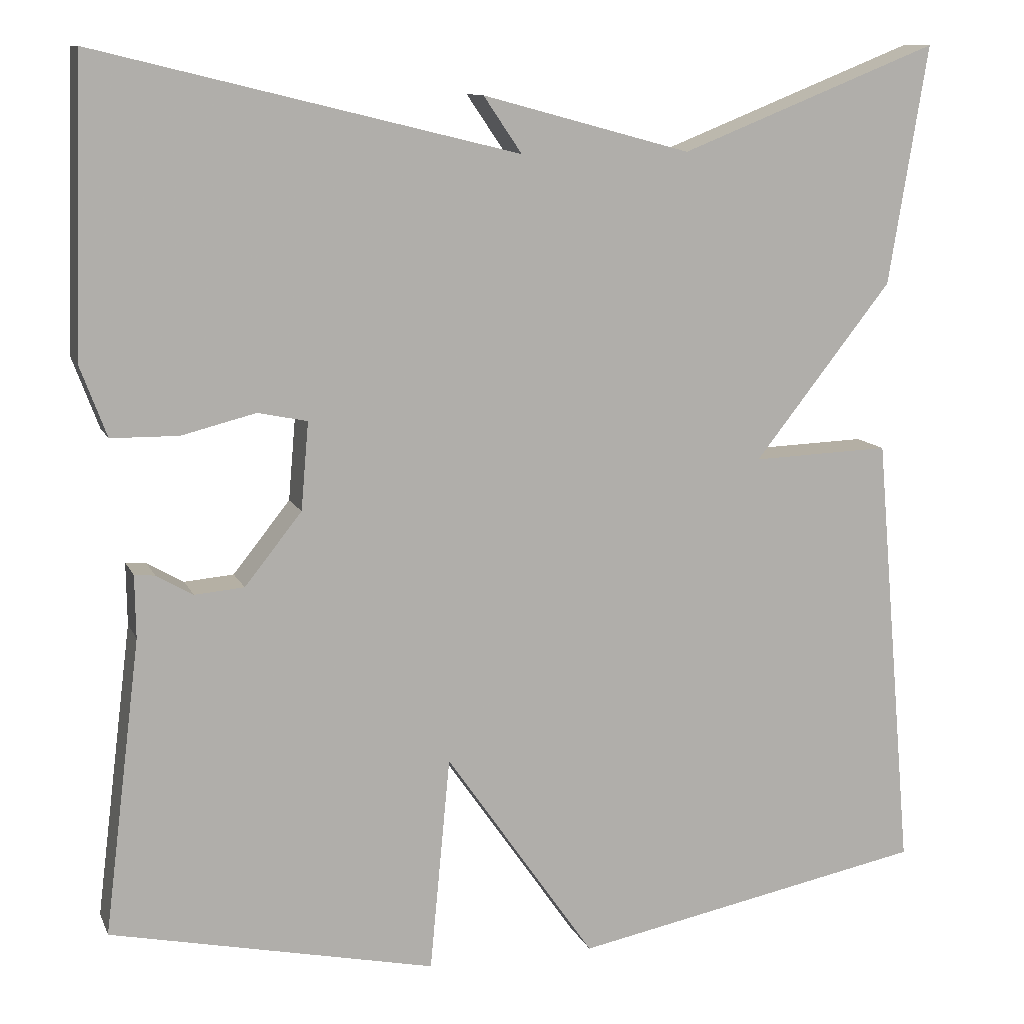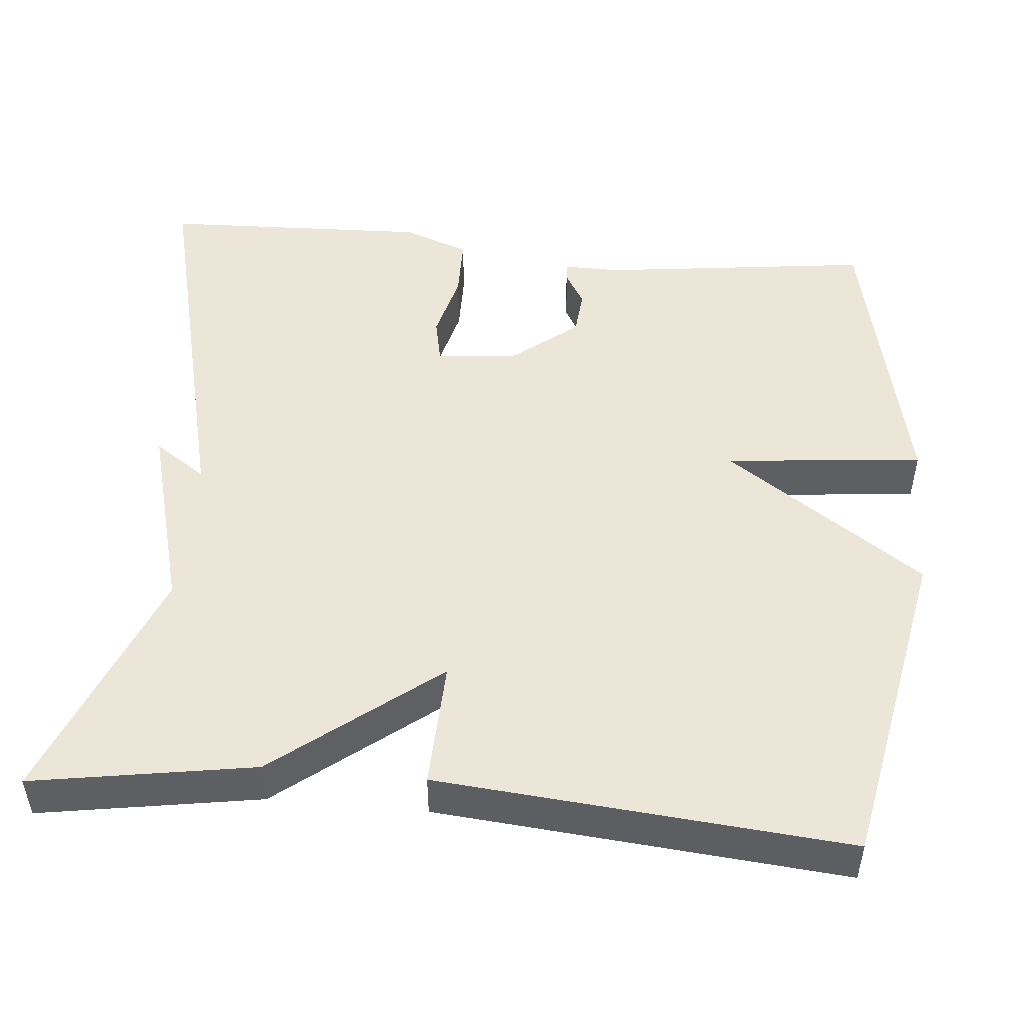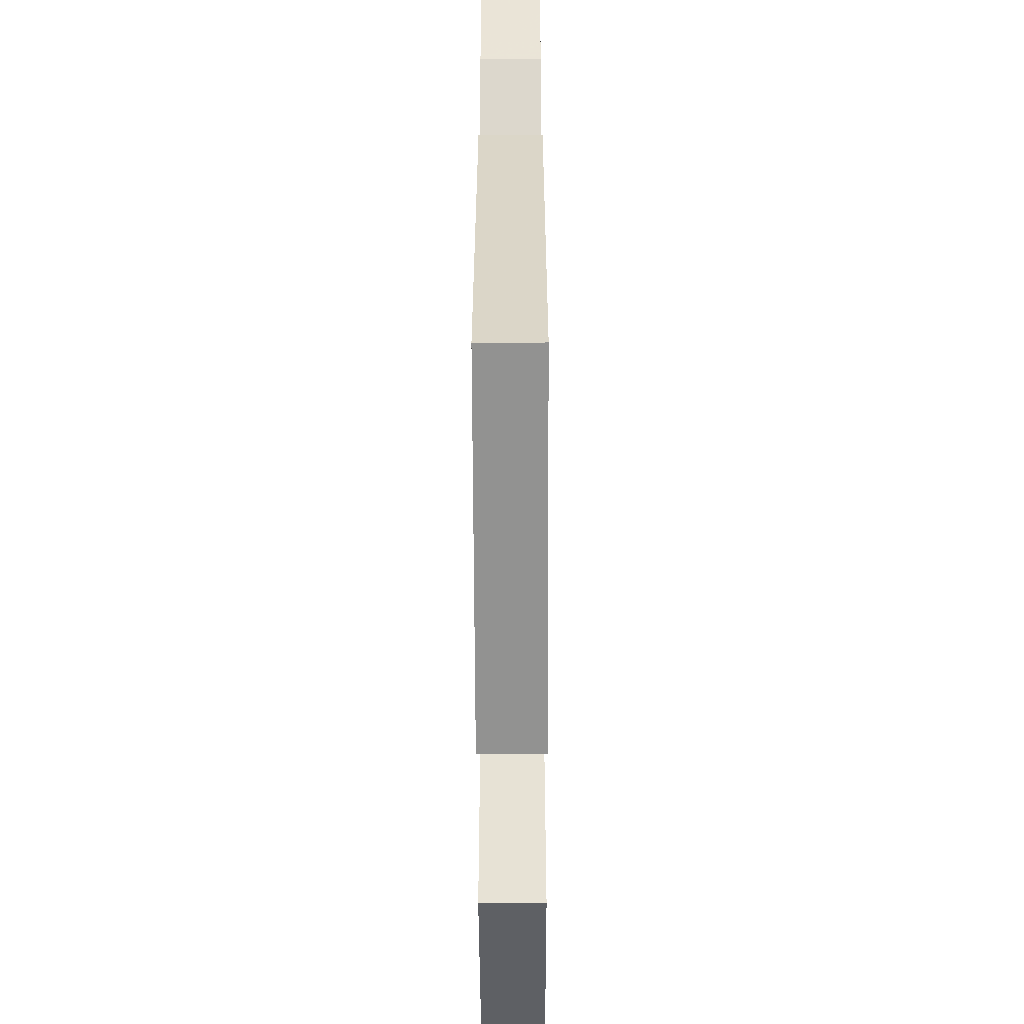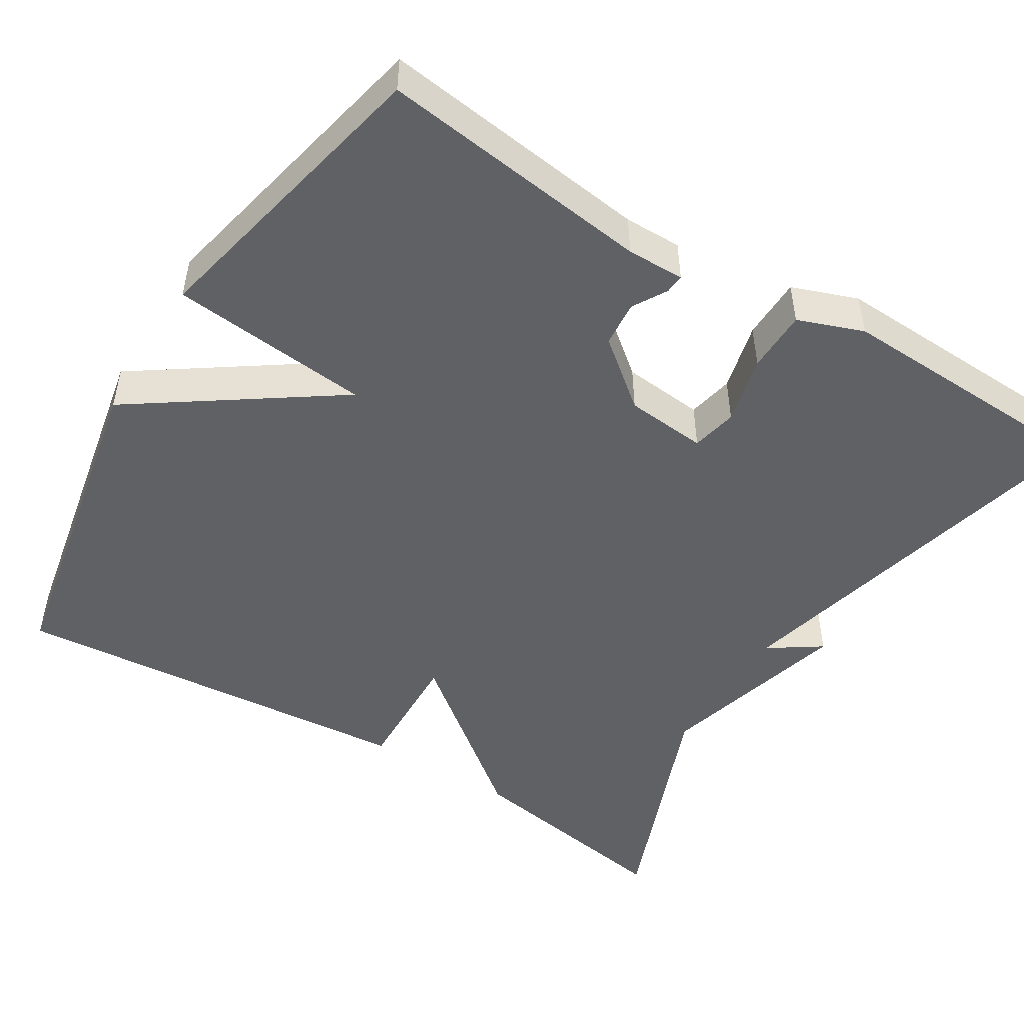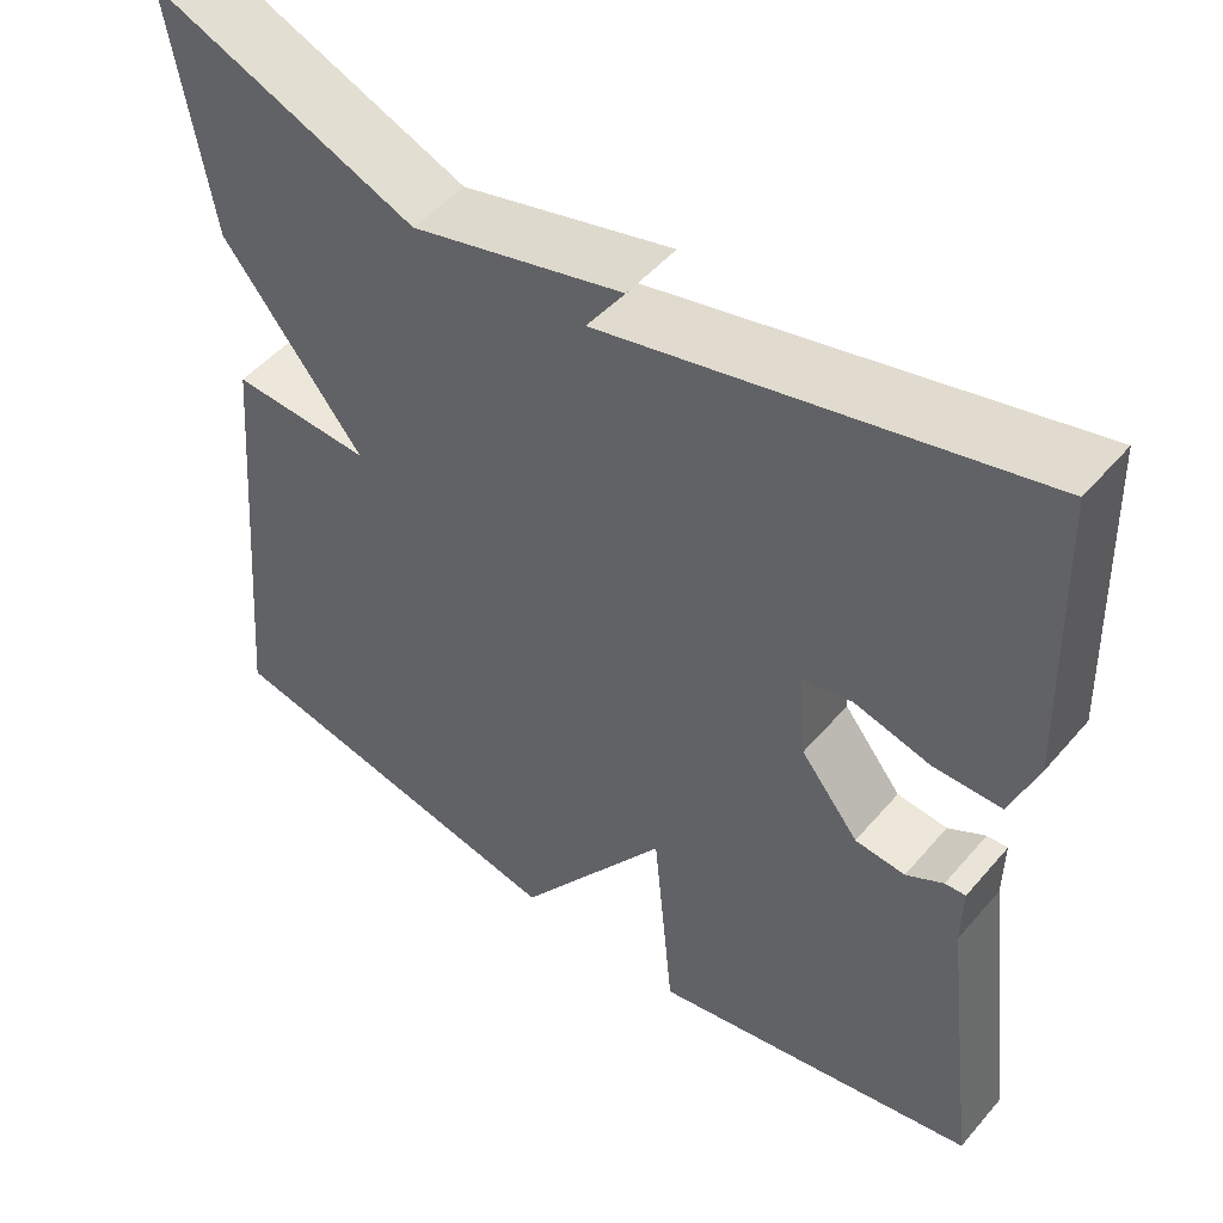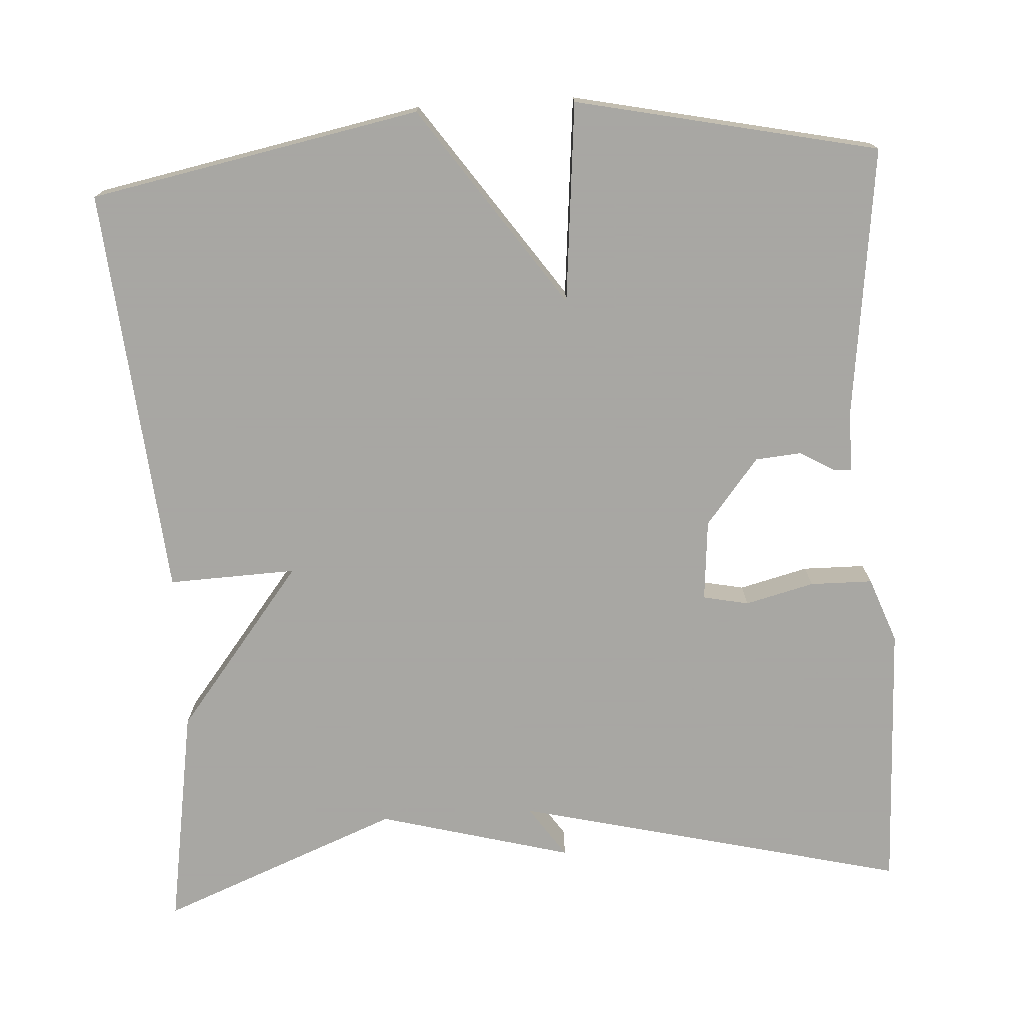
<metadata>
{"format":"obj","ext":"obj","renderer":"f3d","projection":"perspective","resolution":1024,"background":"white","views":[{"elev":11.0,"azim":-16.8,"up":"+Z"},{"elev":49.2,"azim":95.2,"up":"+Y"},{"elev":-55.2,"azim":90.2,"up":"+Z"},{"elev":-49.1,"azim":-121.8,"up":"+Y"},{"elev":50.1,"azim":-141.1,"up":"+Z"},{"elev":-74.4,"azim":-176.5,"up":"+Y"}]}
</metadata>
<code>
v 0.5 0.07 0.5
v 0.454 0.07 0.219
v 0.292 0.07 0.013
v 0.454 0.07 0.019
v 0.5 0.07 -0.5
v 0.082 0.07 -0.582
v -0.094 0.07 -0.329
v -0.118 0.07 -0.582
v -0.5 0.07 -0.5
v -0.457 0.07 -0.154
v -0.458 0.07 -0.081
v -0.434 0.07 -0.083
v -0.391 0.07 -0.108
v -0.333 0.07 -0.103
v -0.266 0.07 -0.019
v -0.257 0.07 0.084
v -0.315 0.07 0.096
v -0.402 0.07 0.074
v -0.481 0.07 0.075
v -0.512 0.07 0.158
v -0.5 0.07 0.5
v -0.005 0.07 0.379
v -0.05 0.07 0.445
v 0.195 0.07 0.379
v 0.5 0 0.5
v 0.454 0 0.219
v 0.292 0 0.013
v 0.454 0 0.019
v 0.5 0 -0.5
v 0.082 0 -0.582
v -0.094 0 -0.329
v -0.118 0 -0.582
v -0.5 0 -0.5
v -0.457 0 -0.154
v -0.458 0 -0.081
v -0.434 0 -0.083
v -0.391 0 -0.108
v -0.333 0 -0.103
v -0.266 0 -0.019
v -0.257 0 0.084
v -0.315 0 0.096
v -0.402 0 0.074
v -0.481 0 0.075
v -0.512 0 0.158
v -0.5 0 0.5
v -0.005 0 0.379
v -0.05 0 0.445
v 0.195 0 0.379
f 22 23 24
f 20 21 22
f 19 20 22
f 18 19 22
f 17 18 22
f 16 17 22 24
f 1 2 3
f 24 1 3
f 16 24 3
f 15 16 3
f 10 11 12 13
f 10 13 14
f 9 10 14
f 8 9 14
f 7 8 14
f 5 6 7
f 4 5 7
f 3 4 7
f 15 3 7
f 7 14 15
f 48 47 46
f 46 45 44
f 46 44 43
f 46 43 42
f 46 42 41
f 48 46 41 40
f 27 26 25
f 27 25 48
f 27 48 40
f 27 40 39
f 37 36 35 34
f 38 37 34
f 38 34 33
f 38 33 32
f 38 32 31
f 31 30 29
f 31 29 28
f 31 28 27
f 31 27 39
f 39 38 31
f 1 25 26 2
f 2 26 27 3
f 3 27 28 4
f 4 28 29 5
f 5 29 30 6
f 6 30 31 7
f 7 31 32 8
f 8 32 33 9
f 9 33 34 10
f 10 34 35 11
f 11 35 36 12
f 12 36 37 13
f 13 37 38 14
f 14 38 39 15
f 15 39 40 16
f 16 40 41 17
f 17 41 42 18
f 18 42 43 19
f 19 43 44 20
f 20 44 45 21
f 21 45 46 22
f 22 46 47 23
f 23 47 48 24
f 24 48 25 1

</code>
